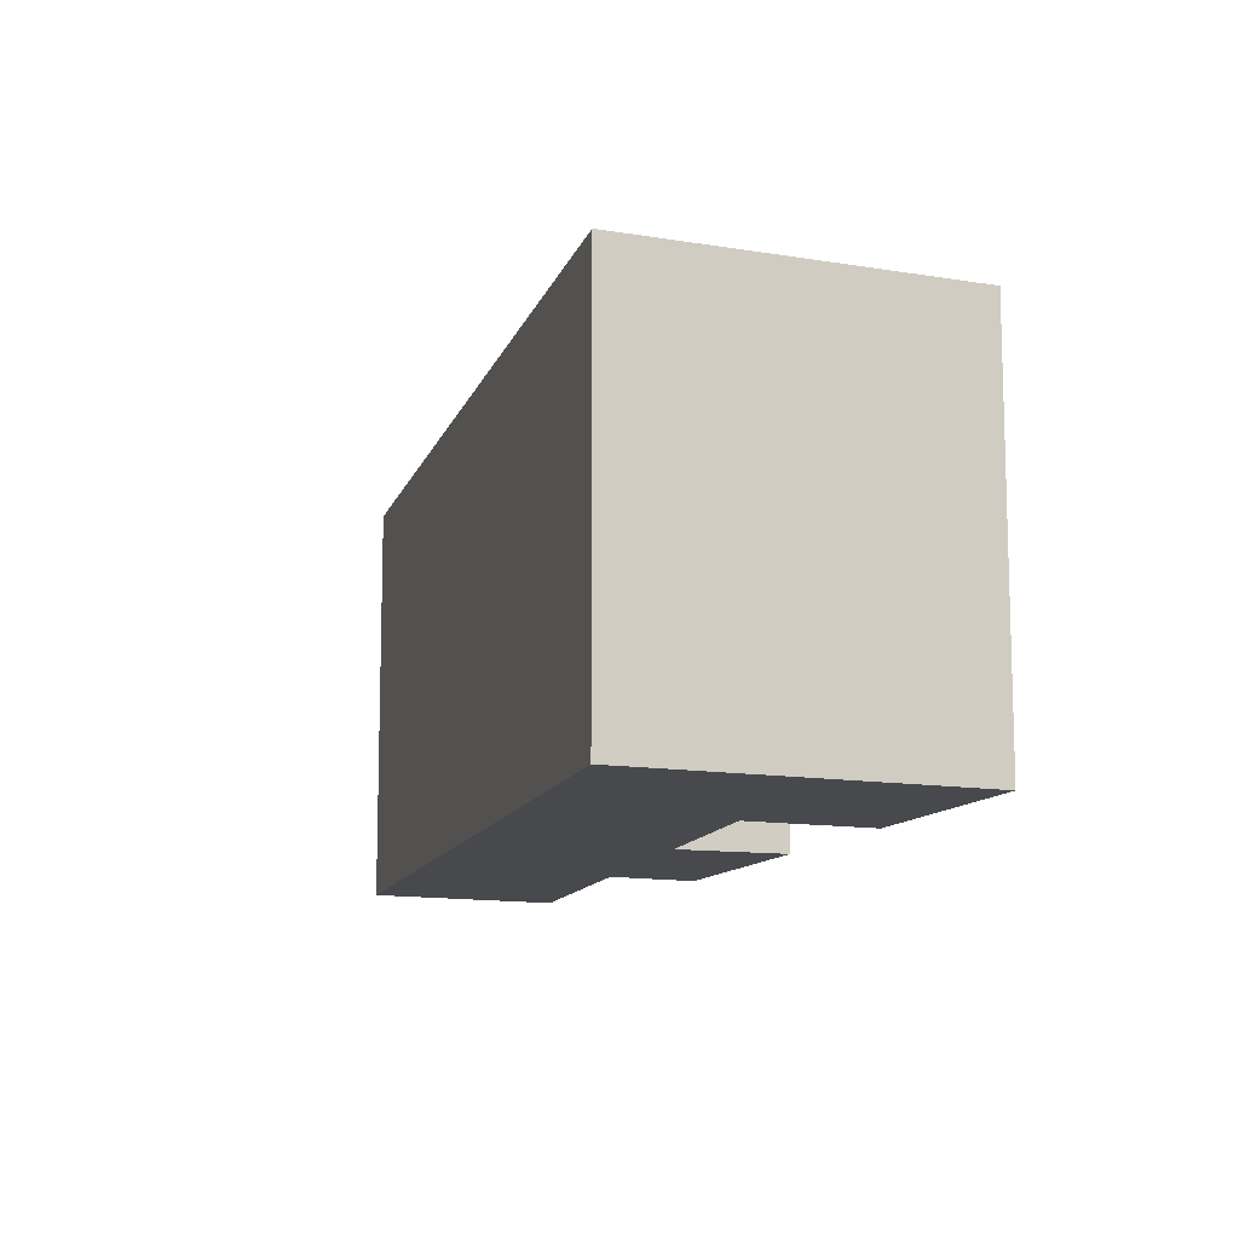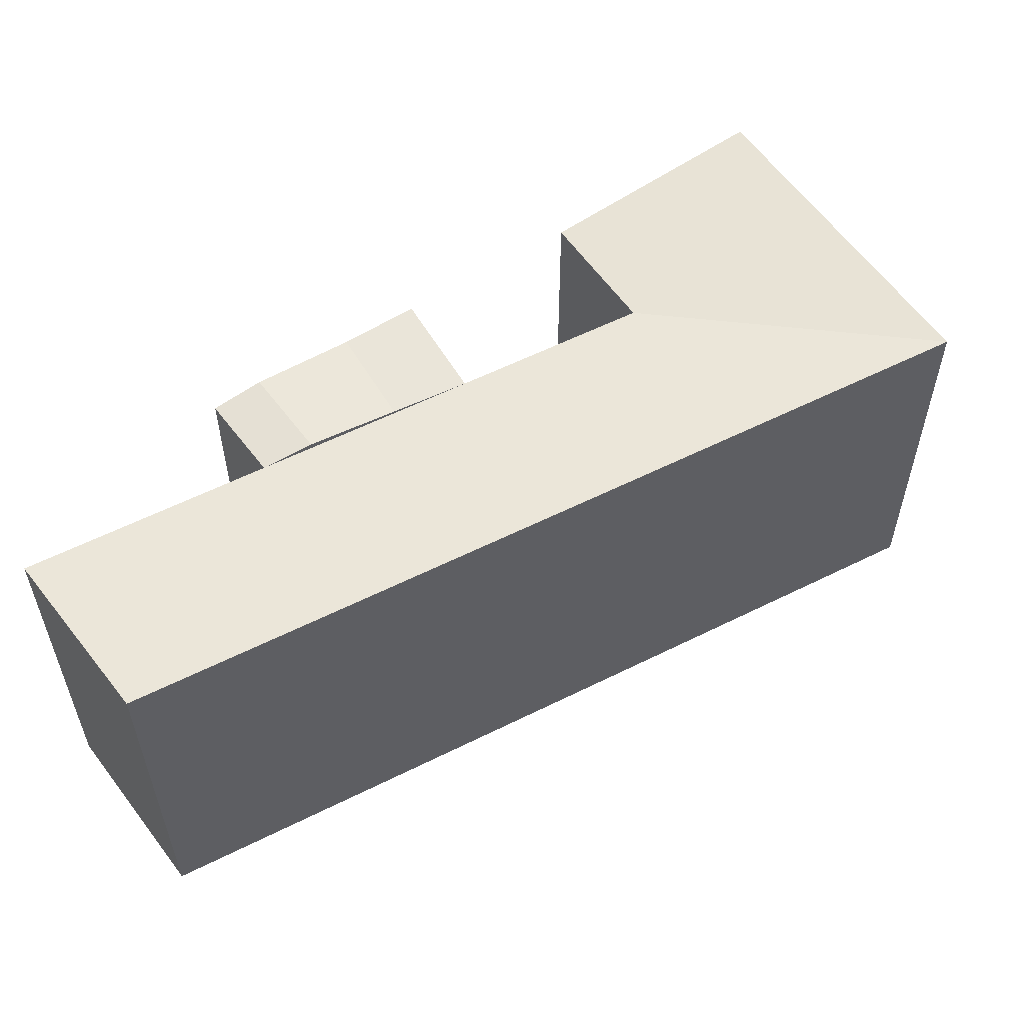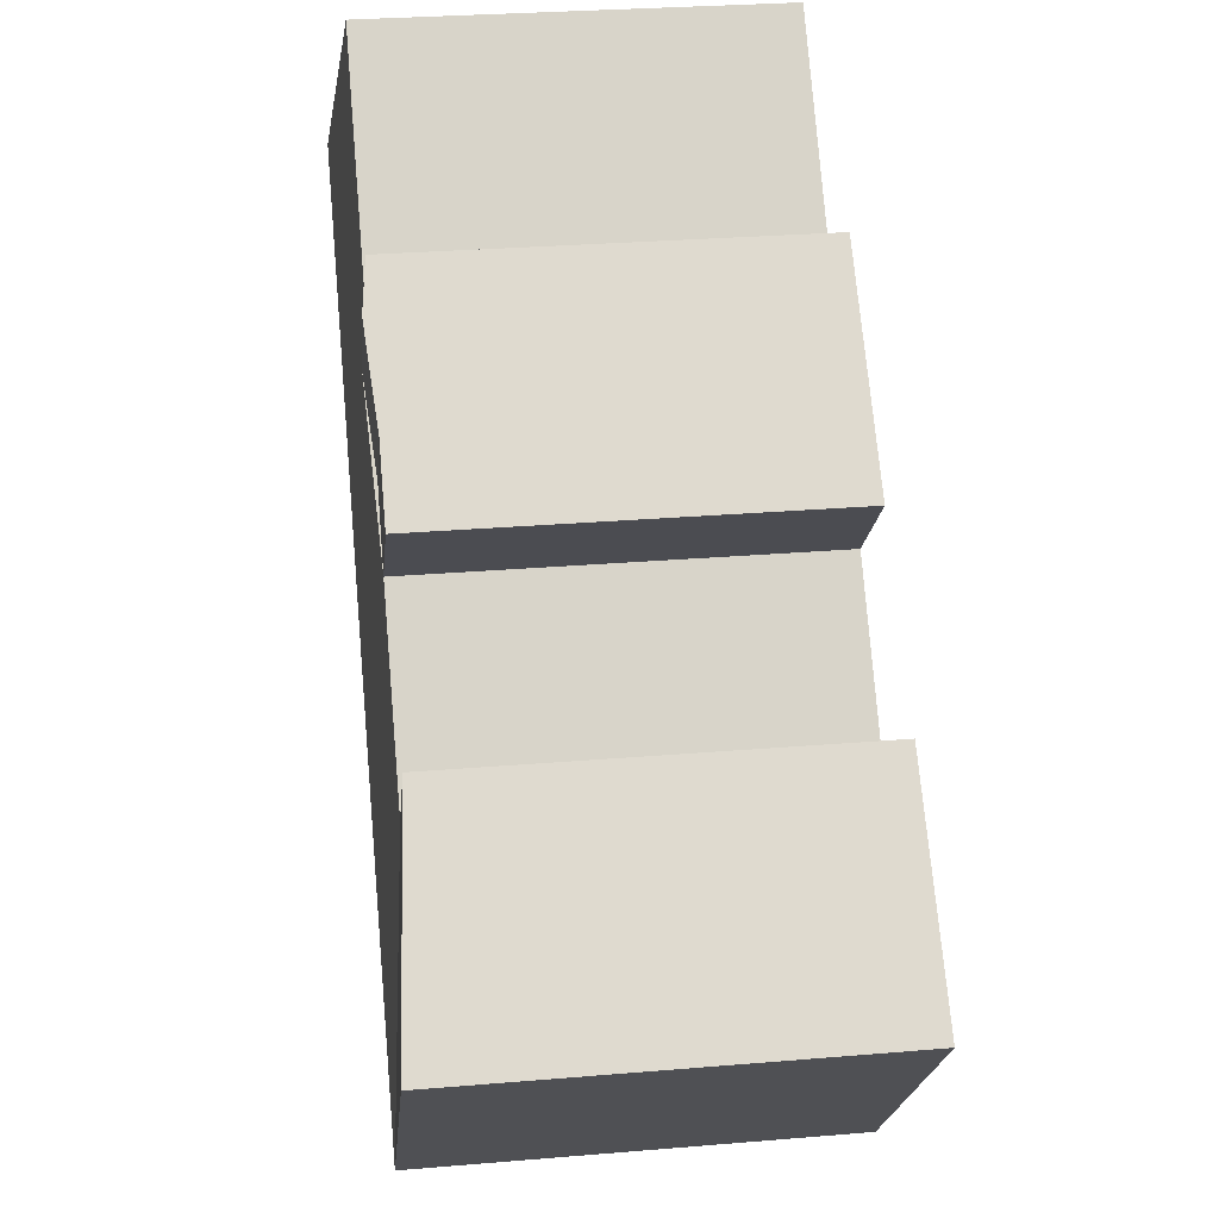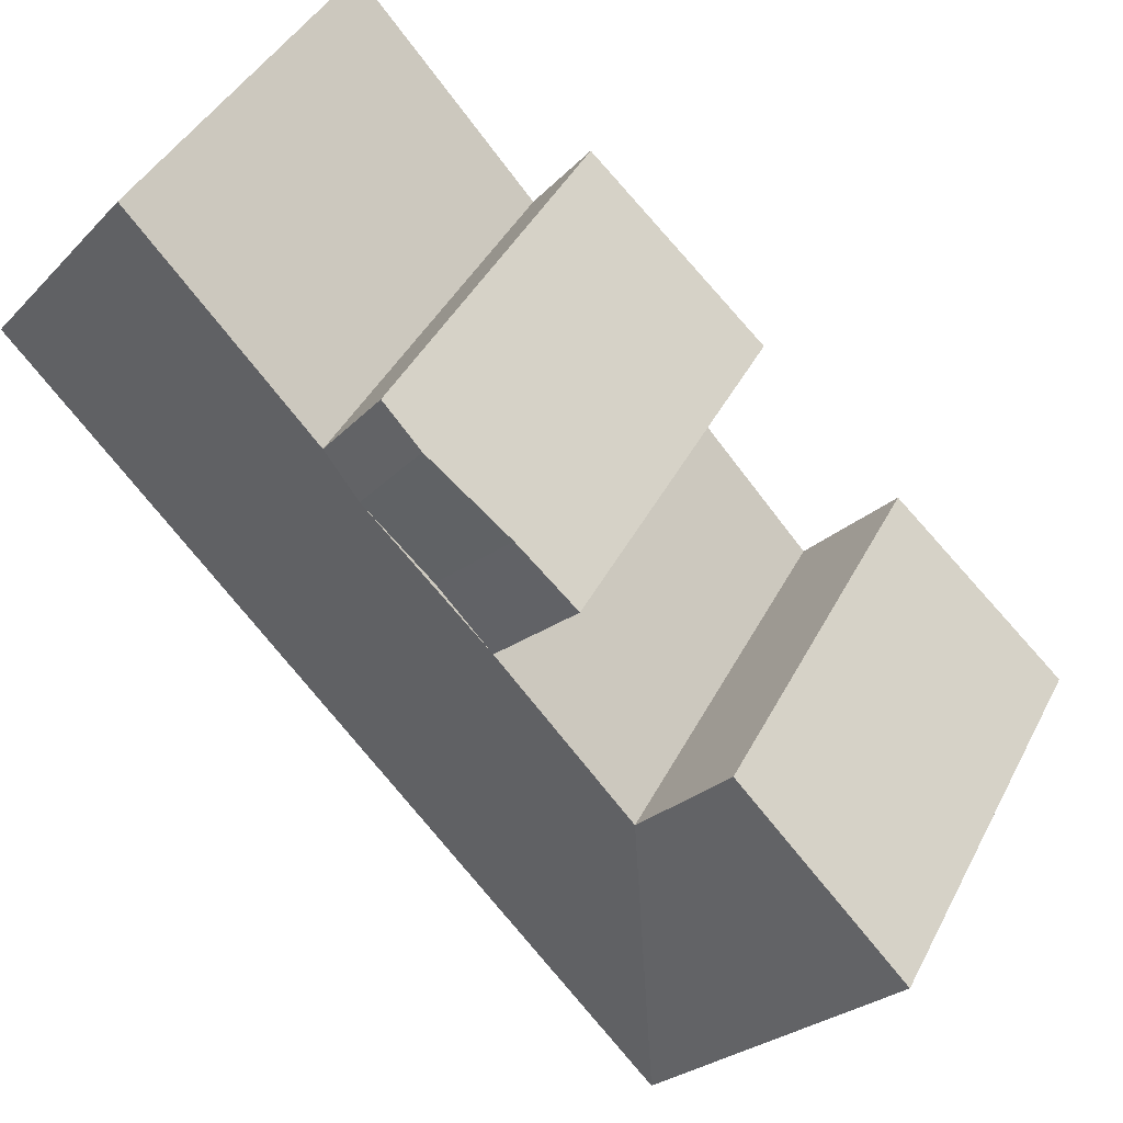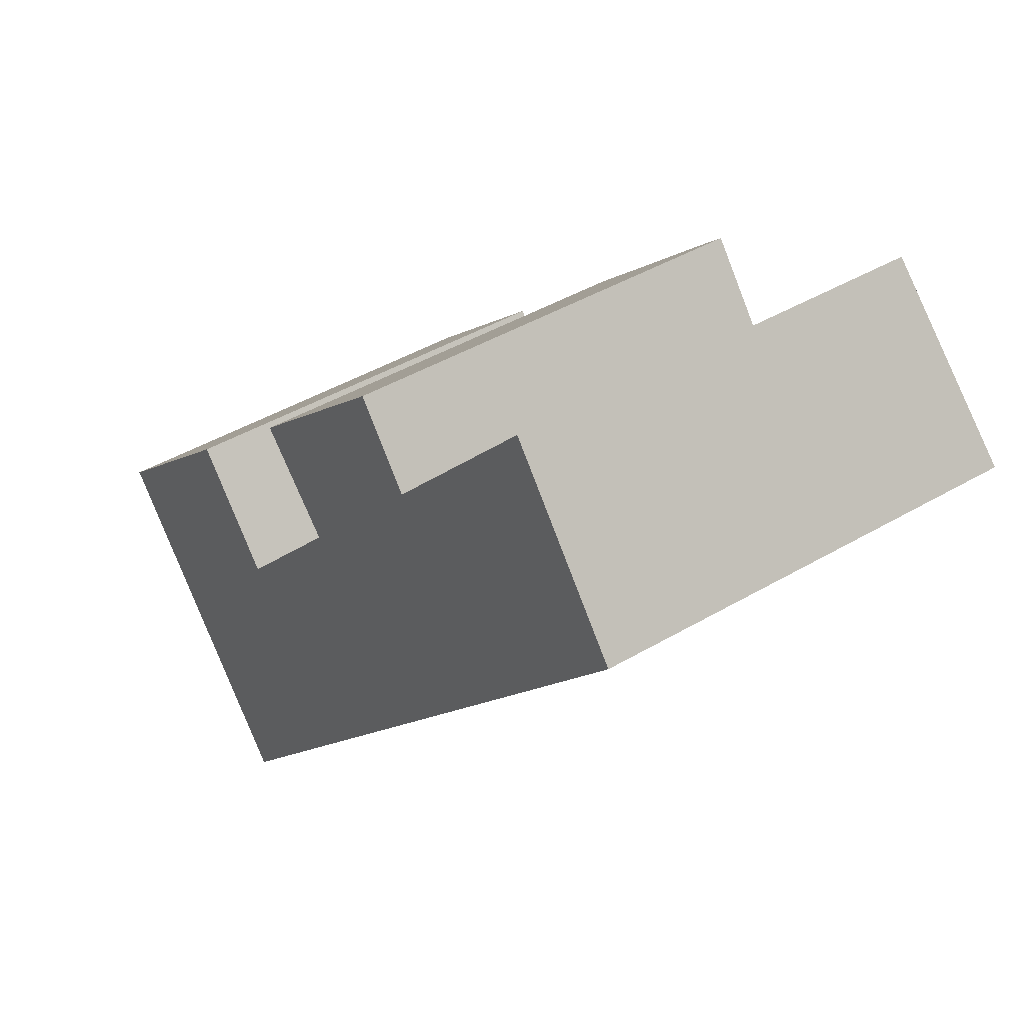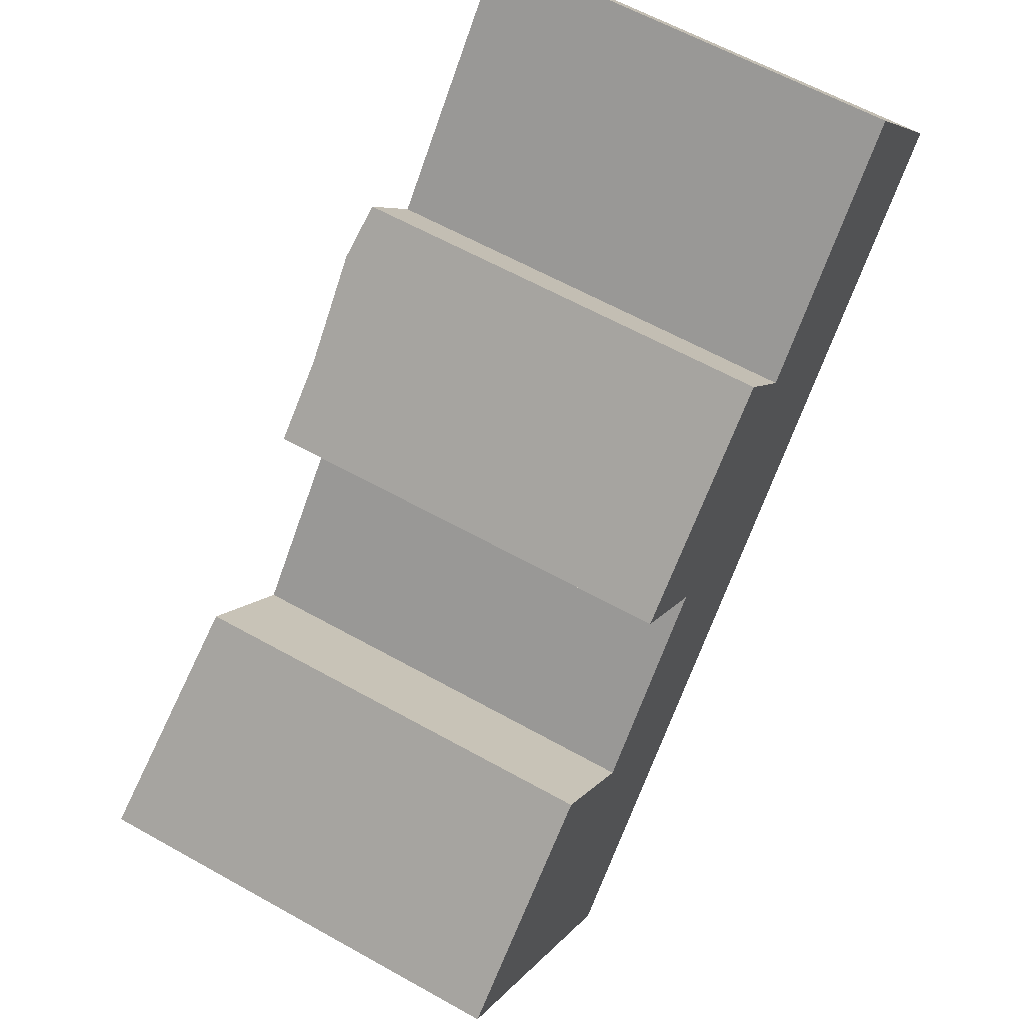
<metadata>
{"format":"obj","ext":"obj","renderer":"f3d","projection":"perspective","resolution":1024,"background":"white","views":[{"elev":-12.0,"azim":-152.9,"up":"+Y"},{"elev":57.7,"azim":104.5,"up":"+Y"},{"elev":29.0,"azim":-97.1,"up":"+Z"},{"elev":42.0,"azim":-154.5,"up":"+Z"},{"elev":43.0,"azim":54.9,"up":"+Z"},{"elev":60.6,"azim":-60.1,"up":"+Z"}]}
</metadata>
<code>
v  12.28 21.76 -14.11
v  13.95 20.82 3.239
v  20.79 21.76 -4.629
v  23.89 20.8 14.31
v  16.79 20.82 15.41
v  19.93 20.8 18.29
v  21.04 20.82 11.14
v  27.24 21.15 18.05
v  24.01 21.15 22.03
v  29.12 20.82 20.13
v  26.07 20.82 23.93
v  0.0004644 21.76 -0.0006894
v  9.324 20.82 8.555
v  5.434 21.76 -6.246
v  44.83 21.76 22.14
v  35.69 21.76 11.96
v  38.26 20.82 30.31
v  28.36 21.76 3.797
v  44.83 -1.355e-15 22.14
v  29.12 -1.233e-15 20.13
v  35.69 -7.321e-16 11.96
v  38.26 -1.856e-15 30.31
v  21.04 -6.821e-16 11.14
v  28.36 -2.326e-16 3.798
v  13.95 -1.984e-16 3.239
v  20.79 2.834e-16 -4.628
v  5.433 3.824e-16 -6.245
v  12.28 8.641e-16 -14.11
v  26.07 -1.465e-15 23.93
v  16.79 -9.434e-16 15.41
v  0 0 0
v  9.324 -5.239e-16 8.556
v  29.12 20.76 20.13
v  24.11 20.82 14.55
v  21.04 20.5 11.14
g defaultobject
f 1 2 3
f 4 5 6
f 5 4 7
f 8 6 9
f 6 8 4
f 10 9 11
f 9 10 8
f 2 12 13
f 12 2 14
f 10 15 16
f 15 10 17
f 7 16 18
f 16 7 10
f 2 18 3
f 18 2 7
f 2 1 14
f 19 20 21
f 20 19 22
f 21 23 24
f 23 21 20
f 24 25 26
f 25 24 23
f 27 26 25
f 26 27 28
f 23 29 30
f 29 23 20
f 25 31 27
f 31 25 32
f 21 15 19
f 15 21 16
f 19 17 22
f 17 19 15
f 17 20 22
f 20 17 10
f 24 16 21
f 16 24 18
f 33 4 10
f 34 10 4
f 7 35 34
f 26 18 24
f 18 26 3
f 7 25 23
f 25 7 2
f 14 28 27
f 28 14 1
f 28 3 26
f 3 28 1
f 11 30 29
f 30 11 6
f 30 6 5
f 6 11 9
f 5 23 30
f 23 5 7
f 7 7 34
f 10 8 7
f 20 11 29
f 11 20 10
f 12 27 31
f 27 12 14
f 25 13 32
f 13 25 2
f 13 31 32
f 31 13 12

</code>
